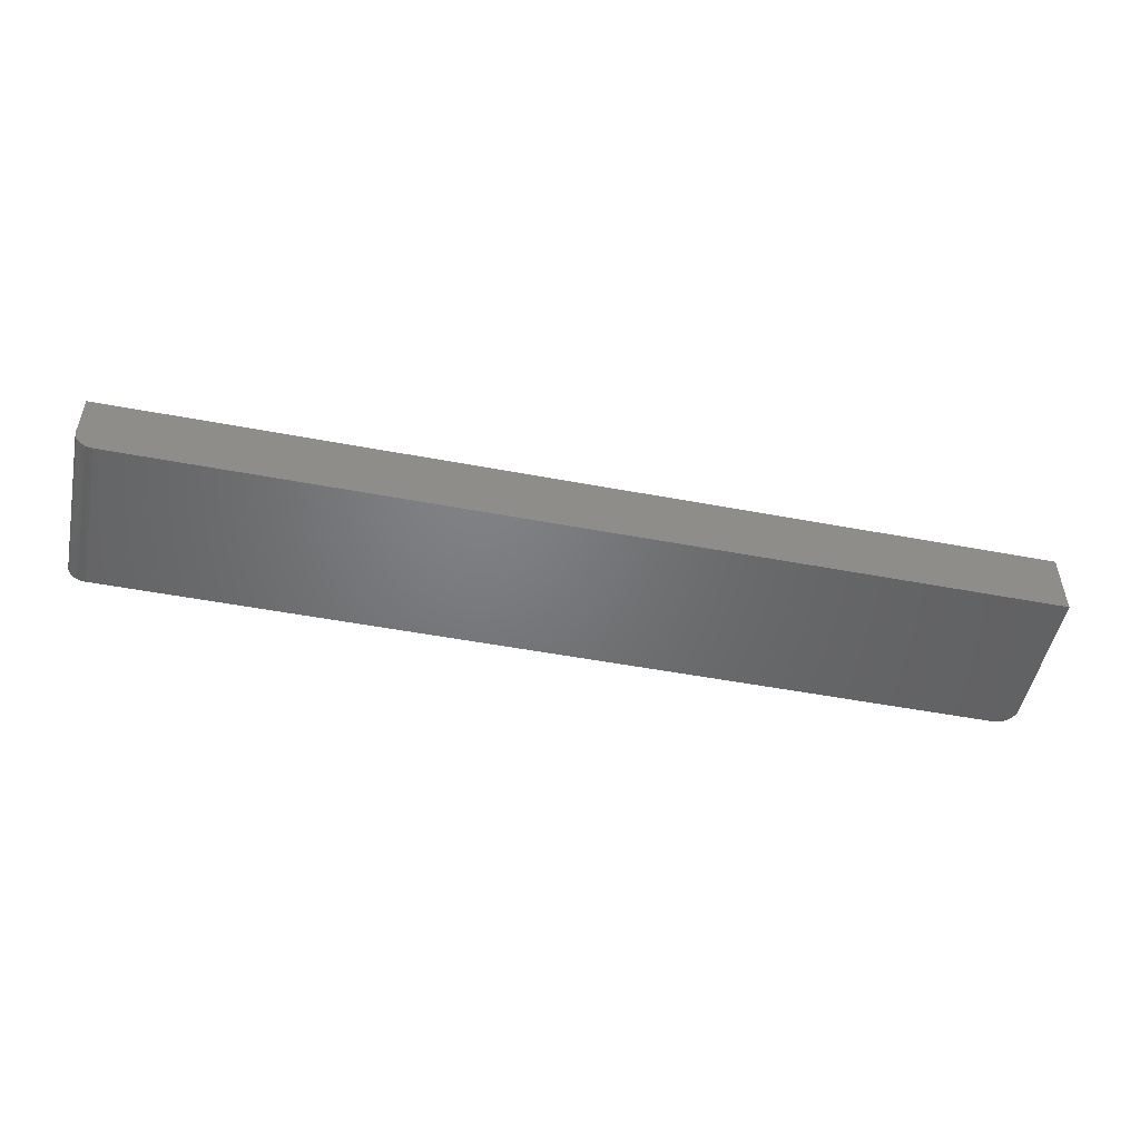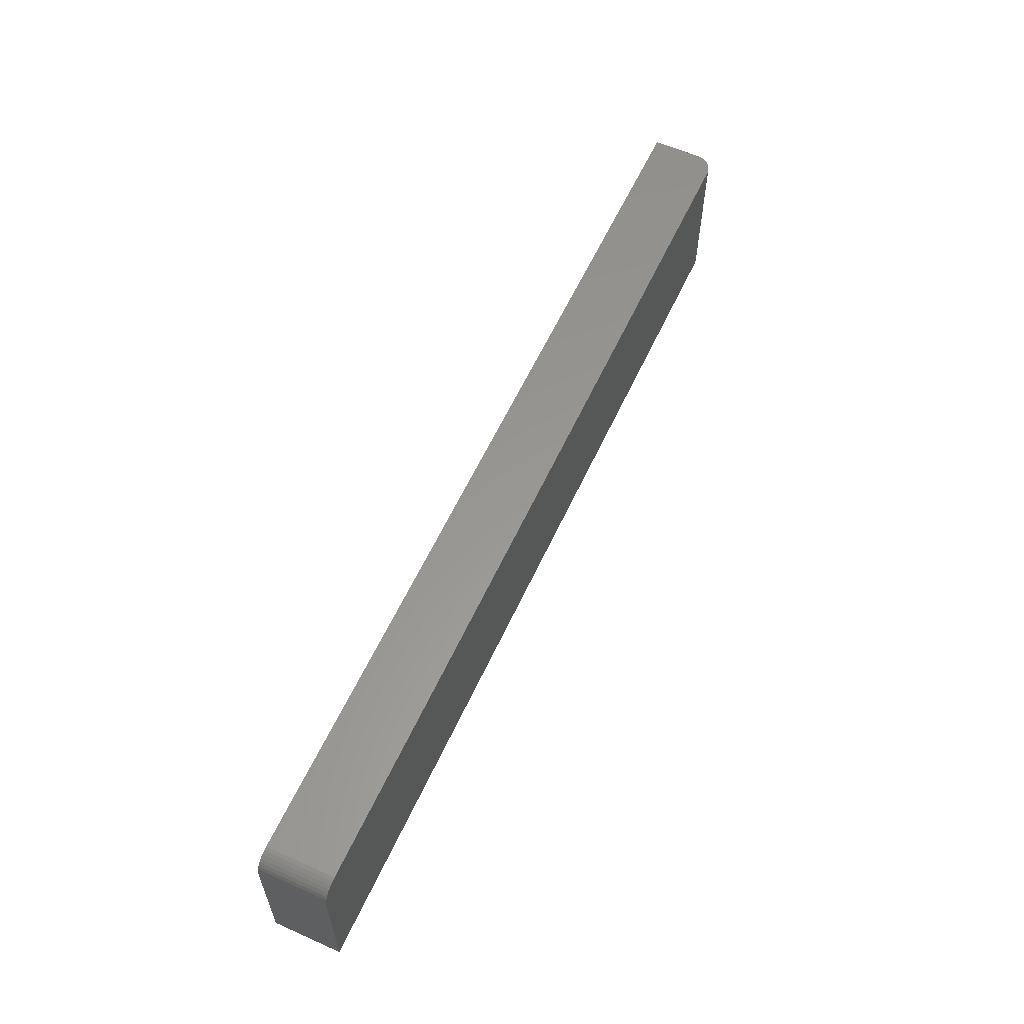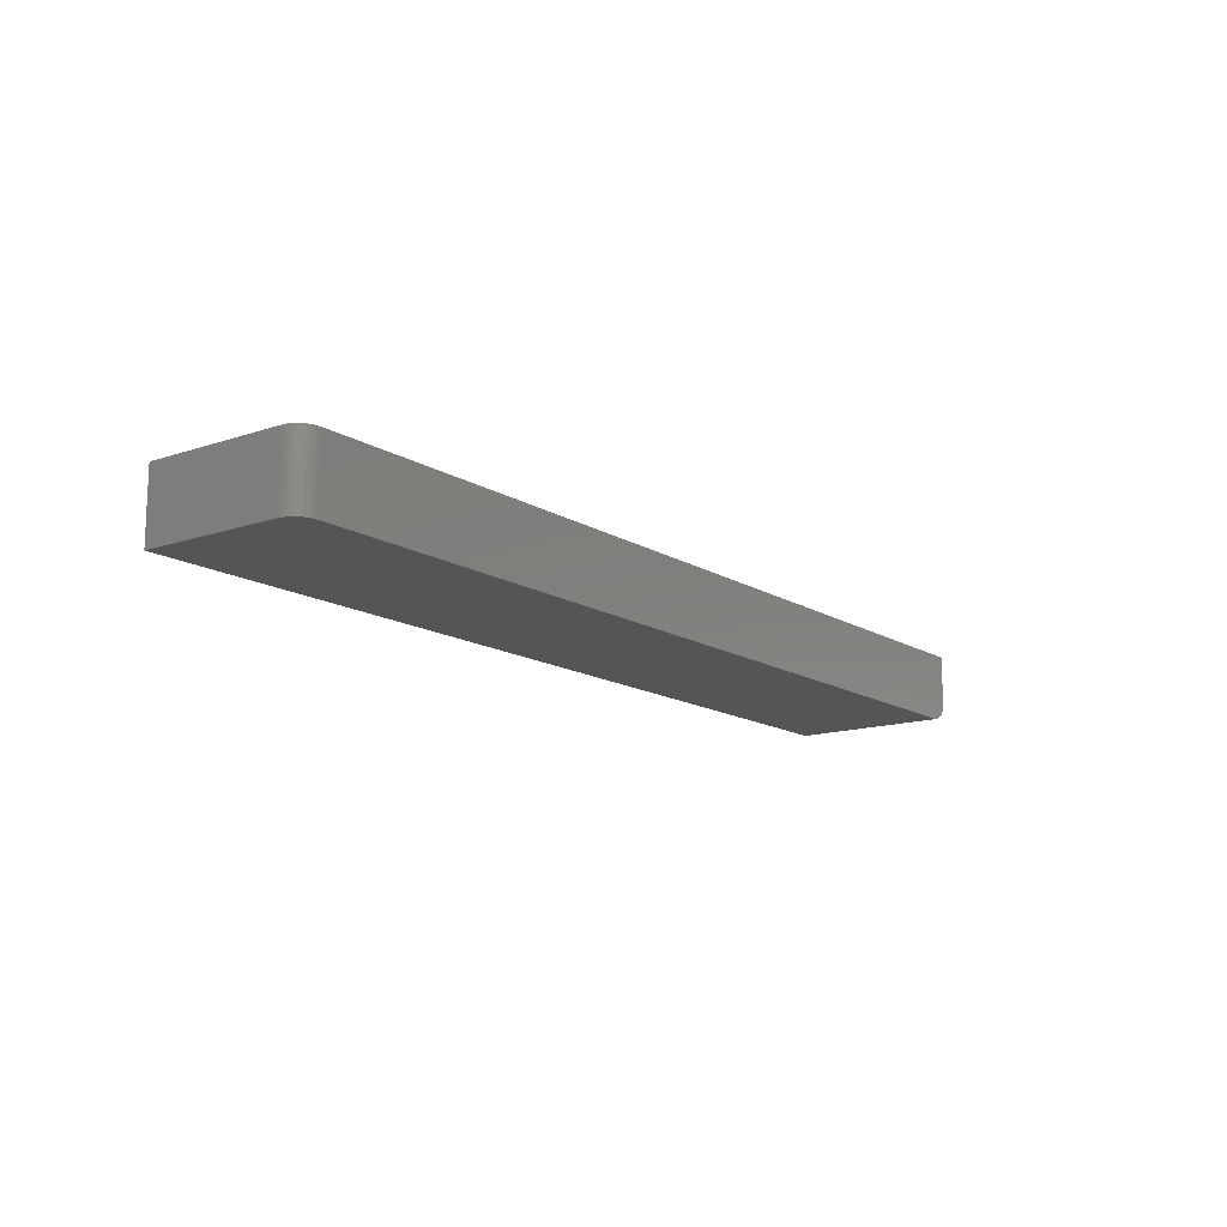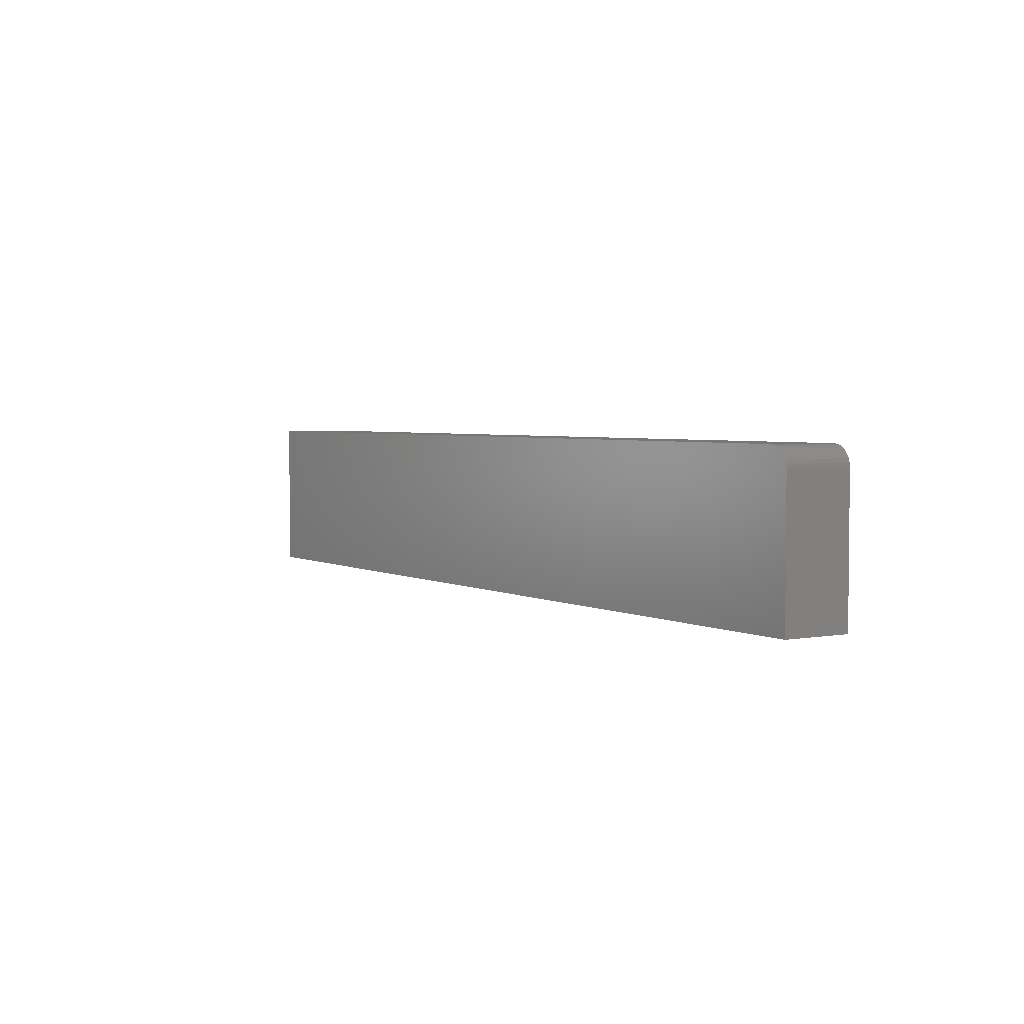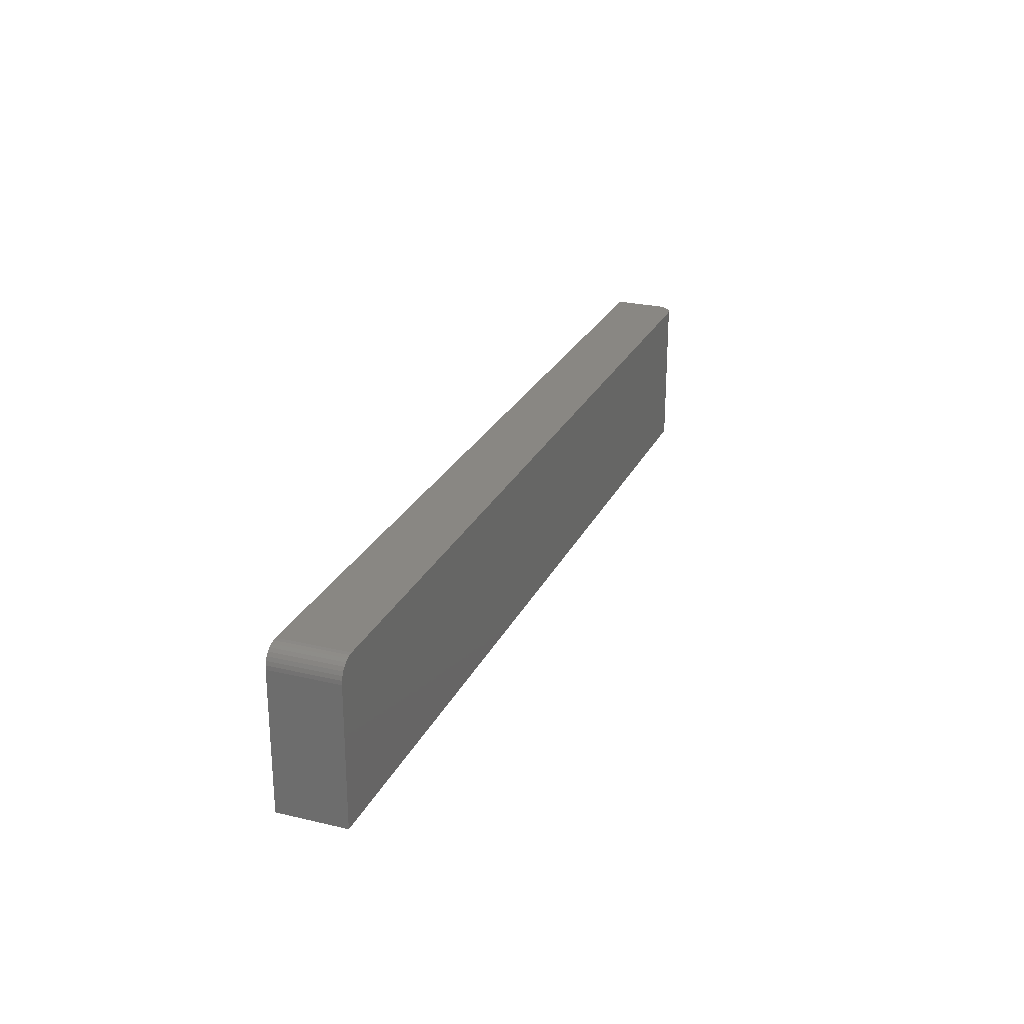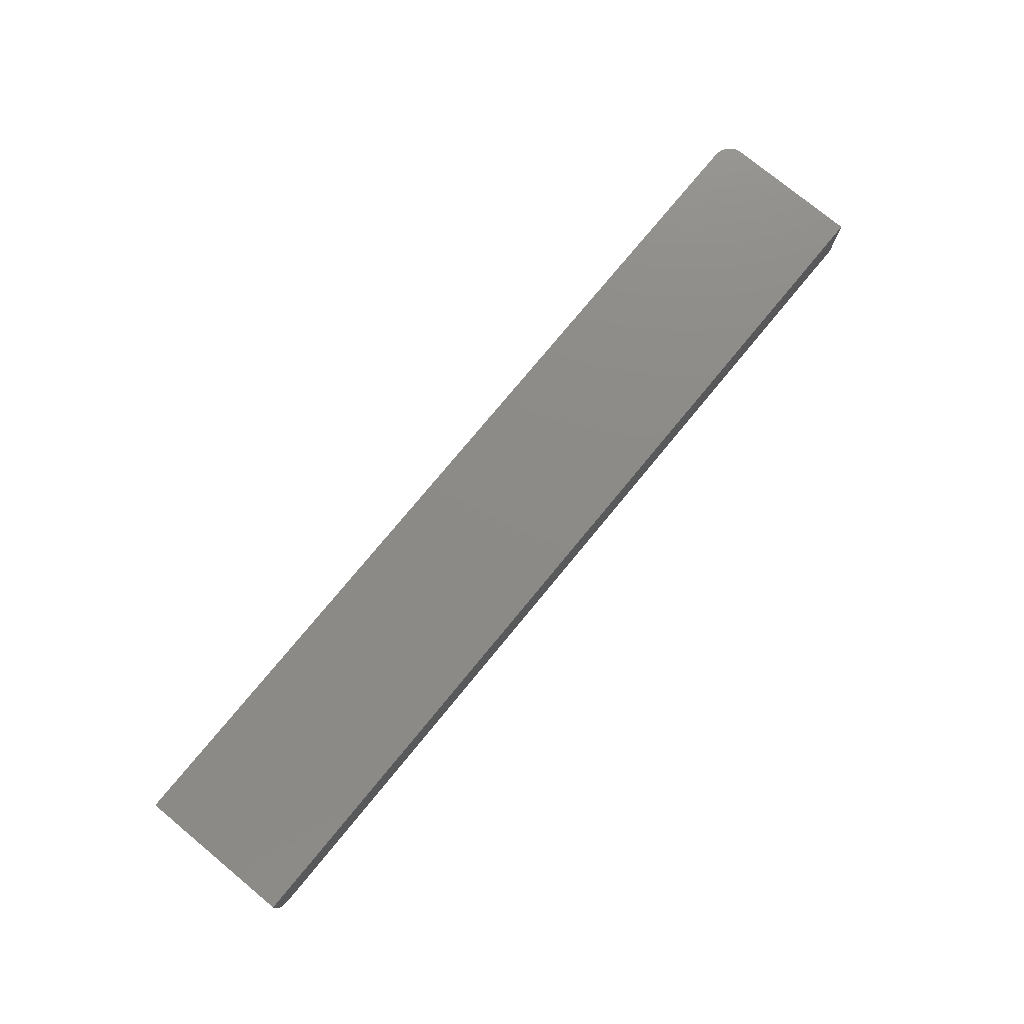
<metadata>
{"format":"stl","ext":"stl","renderer":"f3d","projection":"perspective","resolution":1024,"background":"white","views":[{"elev":-50.5,"azim":-11.7,"up":"+Z"},{"elev":58.9,"azim":114.6,"up":"+Y"},{"elev":-14.0,"azim":126.8,"up":"+Z"},{"elev":3.4,"azim":57.8,"up":"+Y"},{"elev":25.2,"azim":110.9,"up":"+Y"},{"elev":76.6,"azim":-50.5,"up":"+Z"}]}
</metadata>
<code>
# stl→obj: 40 verts, 76 faces
v 0.75 0 0
v 0.01562 0 0
v 0.75 0.1107 0
v 0.7454 0.1217 0
v 0.7344 0.1263 0
v 0.7374 0.126 0
v 0.7404 0.1251 0
v 0.7431 0.1237 0
v 0.01562 0.1263 0
v 0.7474 0.1194 0
v 0.7488 0.1167 0
v 0.7497 0.1137 0
v 0.7344 0.1263 0.05469
v 0.004576 0.1263 0.004576
v 0.002633 0.1263 0.006944
v 0.001189 0.1263 0.009646
v 0.0003002 0.1263 0.01258
v 0 0.1263 0.01562
v 0 0.1263 0.05469
v 0.01258 0.1263 0.0003002
v 0.009646 0.1263 0.001189
v 0.006944 0.1263 0.002633
v 0.75 0.1107 0.05469
v 0 0 0.05469
v 0.75 0 0.05469
v 0.7454 0.1217 0.05469
v 0.7431 0.1237 0.05469
v 0.7404 0.1251 0.05469
v 0.7374 0.126 0.05469
v 0.7497 0.1137 0.05469
v 0.7488 0.1167 0.05469
v 0.7474 0.1194 0.05469
v 0 0 0.01562
v 0.0003002 0 0.01258
v 0.001189 0 0.009646
v 0.009646 0 0.001189
v 0.01258 0 0.0003002
v 0.002633 0 0.006944
v 0.004576 0 0.004576
v 0.006944 0 0.002633
f 1 2 3
f 4 5 6
f 4 6 7
f 4 7 8
f 9 5 4
f 9 4 10
f 9 10 11
f 9 11 12
f 9 12 3
f 9 3 2
f 5 9 13
f 14 15 16
f 14 16 17
f 14 17 18
f 19 13 9
f 19 9 20
f 19 20 21
f 19 21 22
f 19 22 14
f 19 14 18
f 23 24 25
f 26 27 28
f 26 28 29
f 26 29 13
f 19 24 23
f 19 23 30
f 19 30 31
f 19 31 32
f 19 32 26
f 19 26 13
f 25 1 23
f 23 1 3
f 5 13 6
f 6 13 29
f 6 29 7
f 7 29 28
f 7 28 8
f 8 28 27
f 8 27 4
f 4 27 26
f 4 26 10
f 10 26 32
f 10 32 11
f 11 32 31
f 11 31 12
f 12 31 30
f 12 30 3
f 3 30 23
f 19 18 24
f 24 18 33
f 33 34 35
f 2 36 37
f 25 24 36
f 25 36 2
f 25 2 1
f 24 33 35
f 24 35 38
f 24 38 39
f 24 39 40
f 24 40 36
f 9 2 20
f 20 2 37
f 20 37 21
f 21 37 36
f 21 36 22
f 22 36 40
f 22 40 14
f 14 40 39
f 14 39 15
f 15 39 38
f 15 38 16
f 16 38 35
f 16 35 17
f 17 35 34
f 17 34 18
f 18 34 33

</code>
